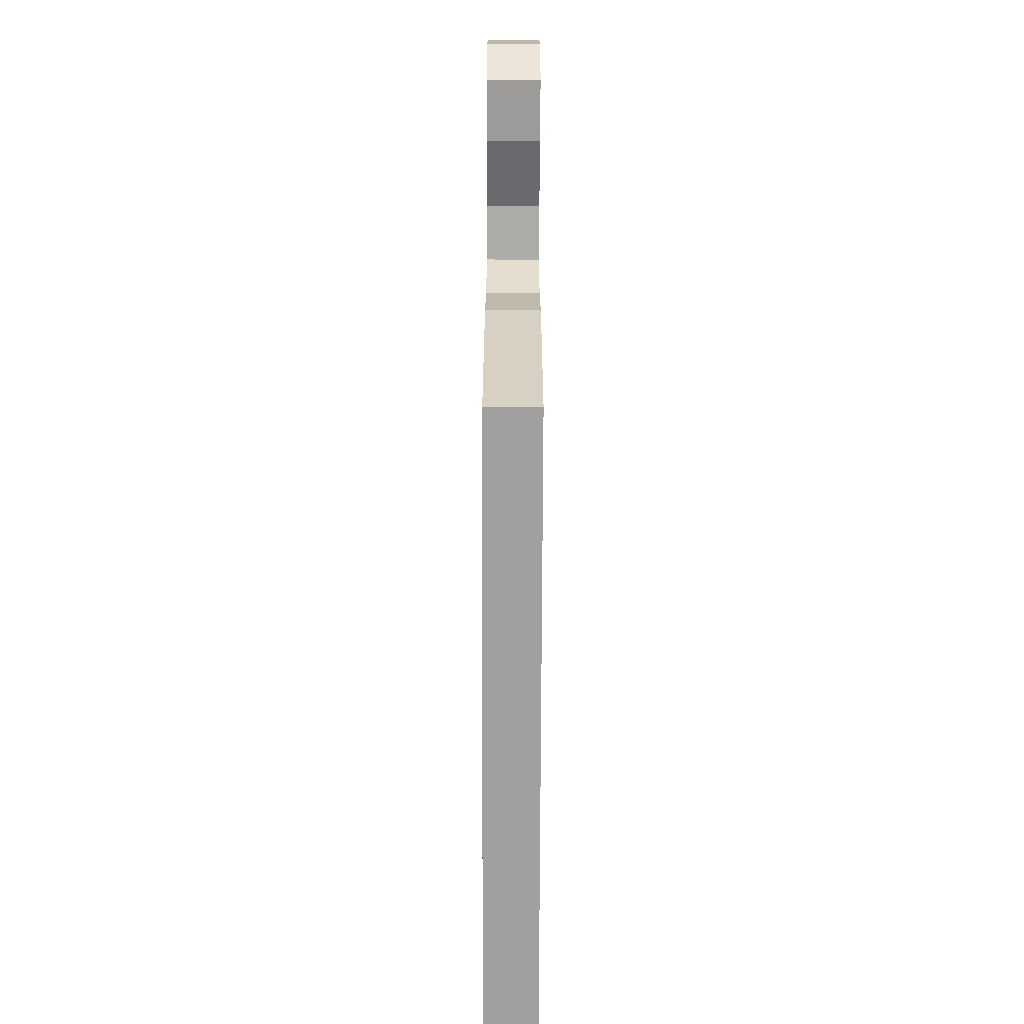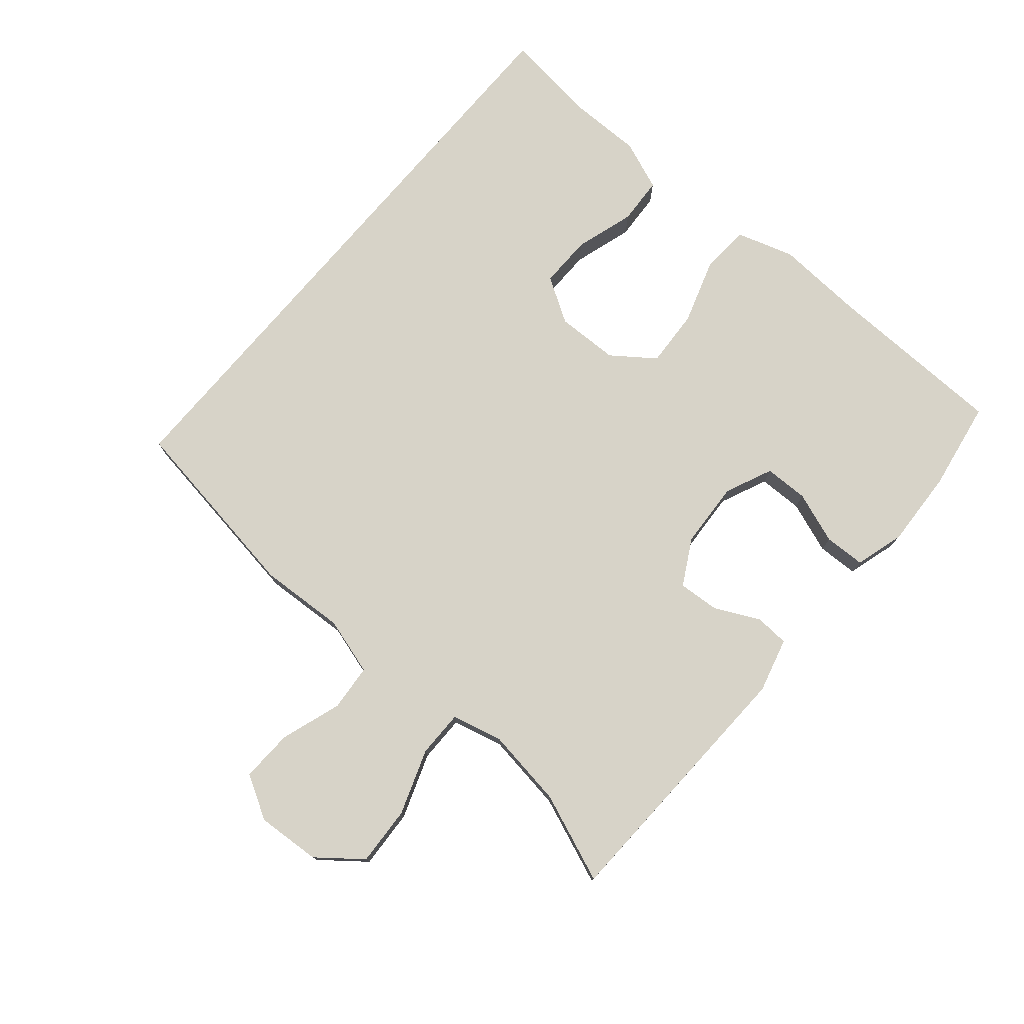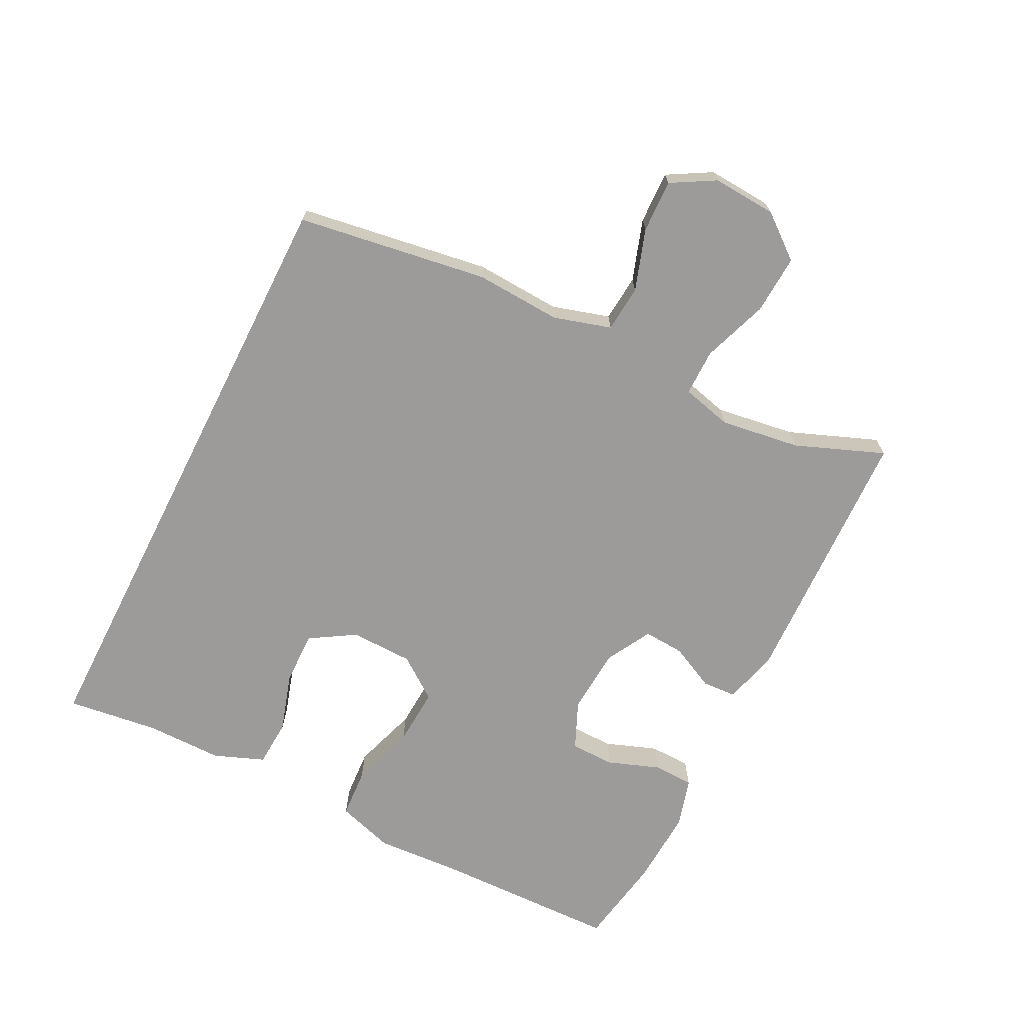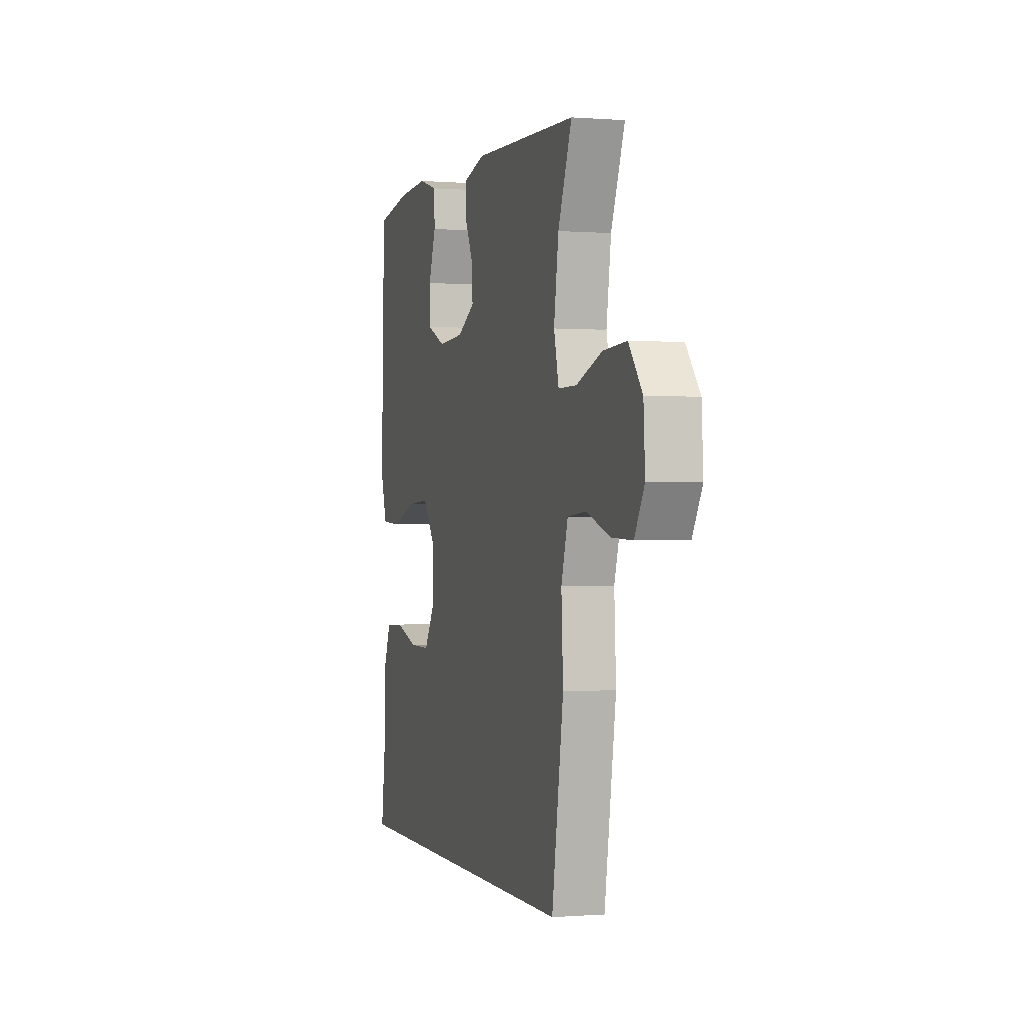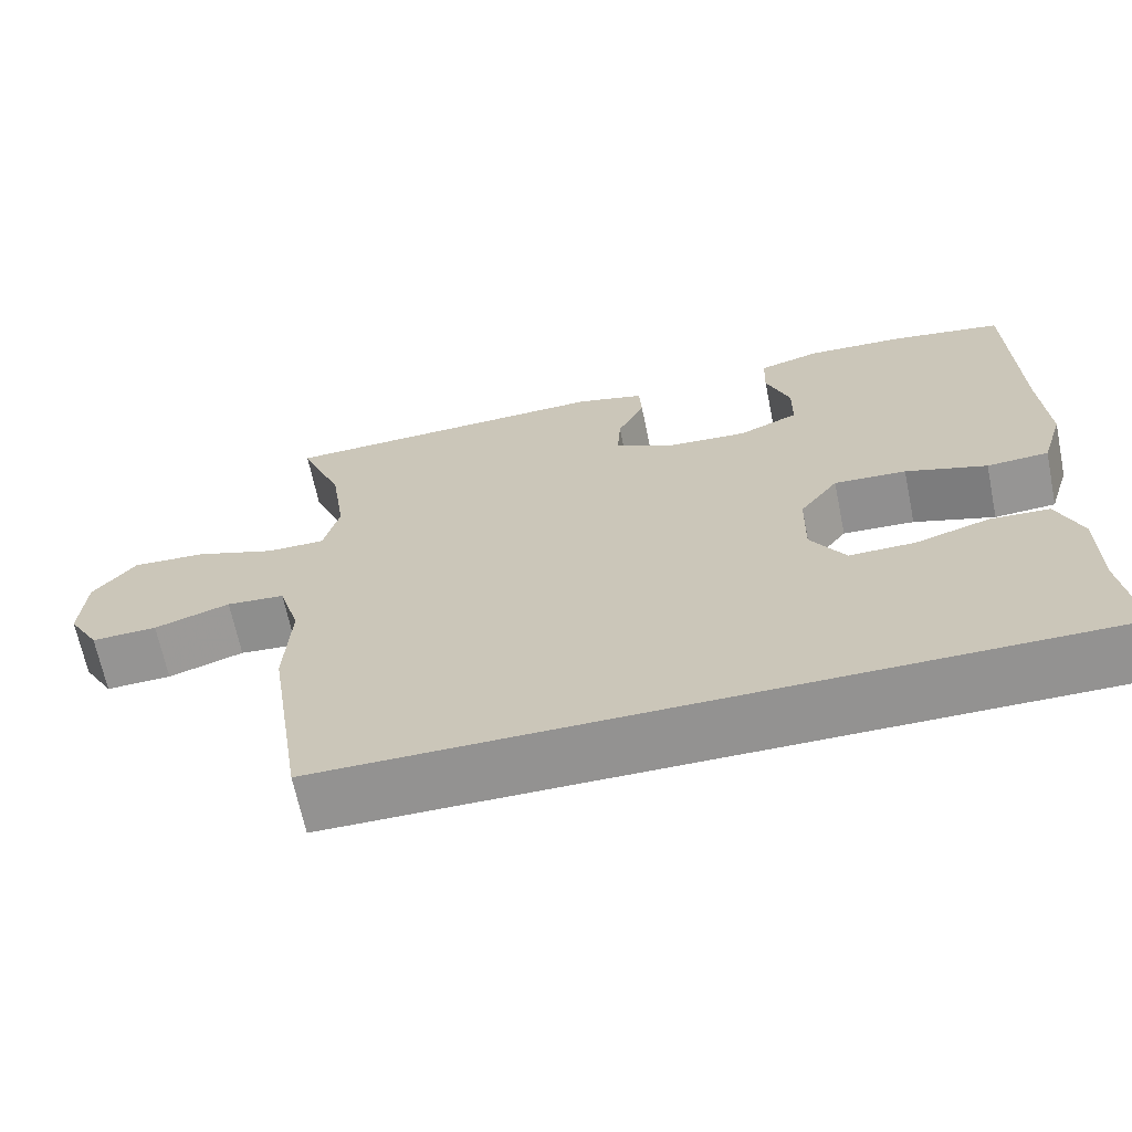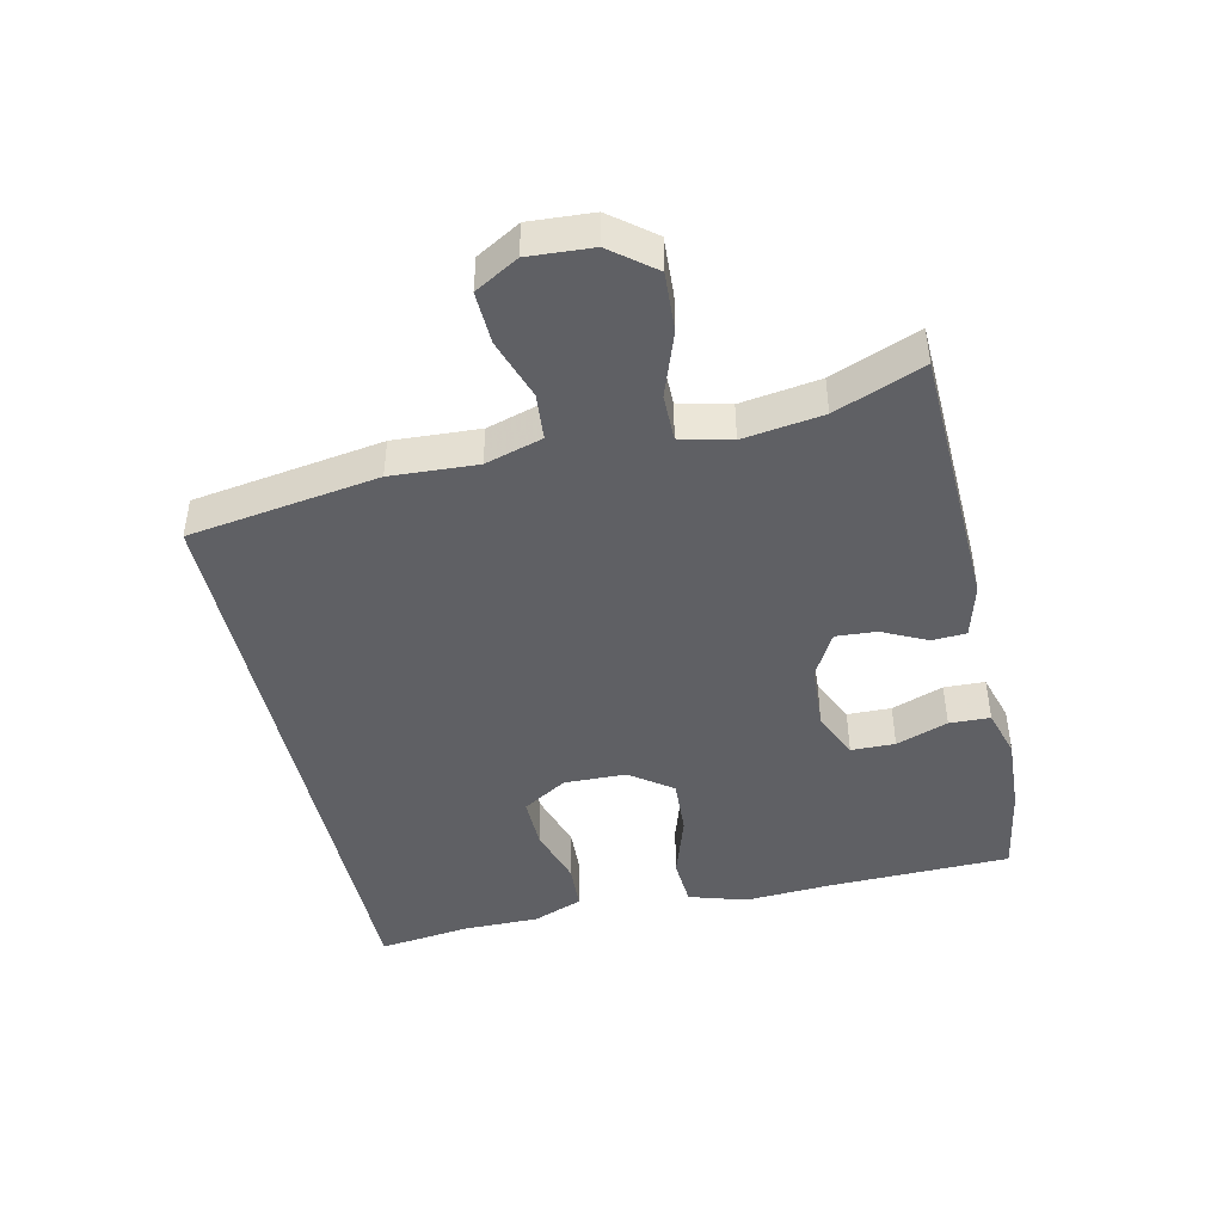
<metadata>
{"format":"obj","ext":"obj","renderer":"f3d","projection":"perspective","resolution":1024,"background":"white","views":[{"elev":-71.8,"azim":-90.2,"up":"+Z"},{"elev":76.5,"azim":-49.7,"up":"+Y"},{"elev":-69.7,"azim":-116.9,"up":"+Y"},{"elev":-0.3,"azim":-106.6,"up":"+Z"},{"elev":-66.5,"azim":11.6,"up":"+Z"},{"elev":-44.5,"azim":-77.5,"up":"+Y"}]}
</metadata>
<code>
v -0.5 0.07 0.5
v -0.095 0.07 0.515
v -0.012 0.07 0.493
v -0.009 0.07 0.441
v -0.042 0.07 0.373
v -0.046 0.07 0.311
v 0.023 0.07 0.273
v 0.124 0.07 0.267
v 0.196 0.07 0.299
v 0.197 0.07 0.366
v 0.168 0.07 0.445
v 0.17 0.07 0.507
v 0.245 0.07 0.529
v 0.363 0.07 0.523
v 0.5 0.07 0.5
v 0.507 0.07 0.221
v 0.515 0.07 0.089
v 0.488 0.07 0.002
v 0.413 0.07 -0.003
v 0.314 0.07 0.029
v 0.226 0.07 0.034
v 0.179 0.07 -0.03
v 0.177 0.07 -0.125
v 0.219 0.07 -0.193
v 0.299 0.07 -0.192
v 0.39 0.07 -0.164
v 0.462 0.07 -0.168
v 0.492 0.07 -0.244
v 0.492 0.07 -0.361
v 0.51 0.07 -0.5
v -0.421 0.07 -0.5
v -0.466 0.07 -0.211
v -0.459 0.07 -0.08
v -0.485 0.07 0.007
v -0.556 0.07 0.013
v -0.648 0.07 -0.018
v -0.728 0.07 -0.021
v -0.766 0.07 0.045
v -0.76 0.07 0.142
v -0.708 0.07 0.208
v -0.618 0.07 0.203
v -0.519 0.07 0.168
v -0.448 0.07 0.168
v -0.429 0.07 0.245
v -0.447 0.07 0.366
v -0.5 0 0.5
v -0.095 0 0.515
v -0.012 0 0.493
v -0.009 0 0.441
v -0.042 0 0.373
v -0.046 0 0.311
v 0.023 0 0.273
v 0.124 0 0.267
v 0.196 0 0.299
v 0.197 0 0.366
v 0.168 0 0.445
v 0.17 0 0.507
v 0.245 0 0.529
v 0.363 0 0.523
v 0.5 0 0.5
v 0.507 0 0.221
v 0.515 0 0.089
v 0.488 0 0.002
v 0.413 0 -0.003
v 0.314 0 0.029
v 0.226 0 0.034
v 0.179 0 -0.03
v 0.177 0 -0.125
v 0.219 0 -0.193
v 0.299 0 -0.192
v 0.39 0 -0.164
v 0.462 0 -0.168
v 0.492 0 -0.244
v 0.492 0 -0.361
v 0.51 0 -0.5
v -0.421 0 -0.5
v -0.466 0 -0.211
v -0.459 0 -0.08
v -0.485 0 0.007
v -0.556 0 0.013
v -0.648 0 -0.018
v -0.728 0 -0.021
v -0.766 0 0.045
v -0.76 0 0.142
v -0.708 0 0.208
v -0.618 0 0.203
v -0.519 0 0.168
v -0.448 0 0.168
v -0.429 0 0.245
v -0.447 0 0.366
f 39 40 41 42
f 39 42 43
f 38 39 43
f 35 36 37 38
f 34 35 38 43
f 33 34 43 44
f 29 30 31 32
f 25 26 27 28
f 24 25 28 29
f 17 18 19 20
f 16 17 20 21
f 15 16 21
f 14 15 21 22
f 10 11 12 13
f 9 10 13 14
f 2 3 4 5
f 45 1 2 5
f 44 45 5 6
f 24 29 32 33
f 23 24 33 44
f 22 23 44 6
f 9 14 22
f 8 9 22
f 7 8 22
f 6 7 22
f 87 86 85 84
f 88 87 84
f 88 84 83
f 83 82 81 80
f 88 83 80 79
f 89 88 79 78
f 77 76 75 74
f 73 72 71 70
f 74 73 70 69
f 65 64 63 62
f 66 65 62 61
f 66 61 60
f 67 66 60 59
f 58 57 56 55
f 59 58 55 54
f 50 49 48 47
f 50 47 46 90
f 51 50 90 89
f 78 77 74 69
f 89 78 69 68
f 51 89 68 67
f 67 59 54
f 67 54 53
f 67 53 52
f 67 52 51
f 1 46 47 2
f 2 47 48 3
f 3 48 49 4
f 4 49 50 5
f 5 50 51 6
f 6 51 52 7
f 7 52 53 8
f 8 53 54 9
f 9 54 55 10
f 10 55 56 11
f 11 56 57 12
f 12 57 58 13
f 13 58 59 14
f 14 59 60 15
f 15 60 61 16
f 16 61 62 17
f 17 62 63 18
f 18 63 64 19
f 19 64 65 20
f 20 65 66 21
f 21 66 67 22
f 22 67 68 23
f 23 68 69 24
f 24 69 70 25
f 25 70 71 26
f 26 71 72 27
f 27 72 73 28
f 28 73 74 29
f 29 74 75 30
f 30 75 76 31
f 31 76 77 32
f 32 77 78 33
f 33 78 79 34
f 34 79 80 35
f 35 80 81 36
f 36 81 82 37
f 37 82 83 38
f 38 83 84 39
f 39 84 85 40
f 40 85 86 41
f 41 86 87 42
f 42 87 88 43
f 43 88 89 44
f 44 89 90 45
f 45 90 46 1

</code>
